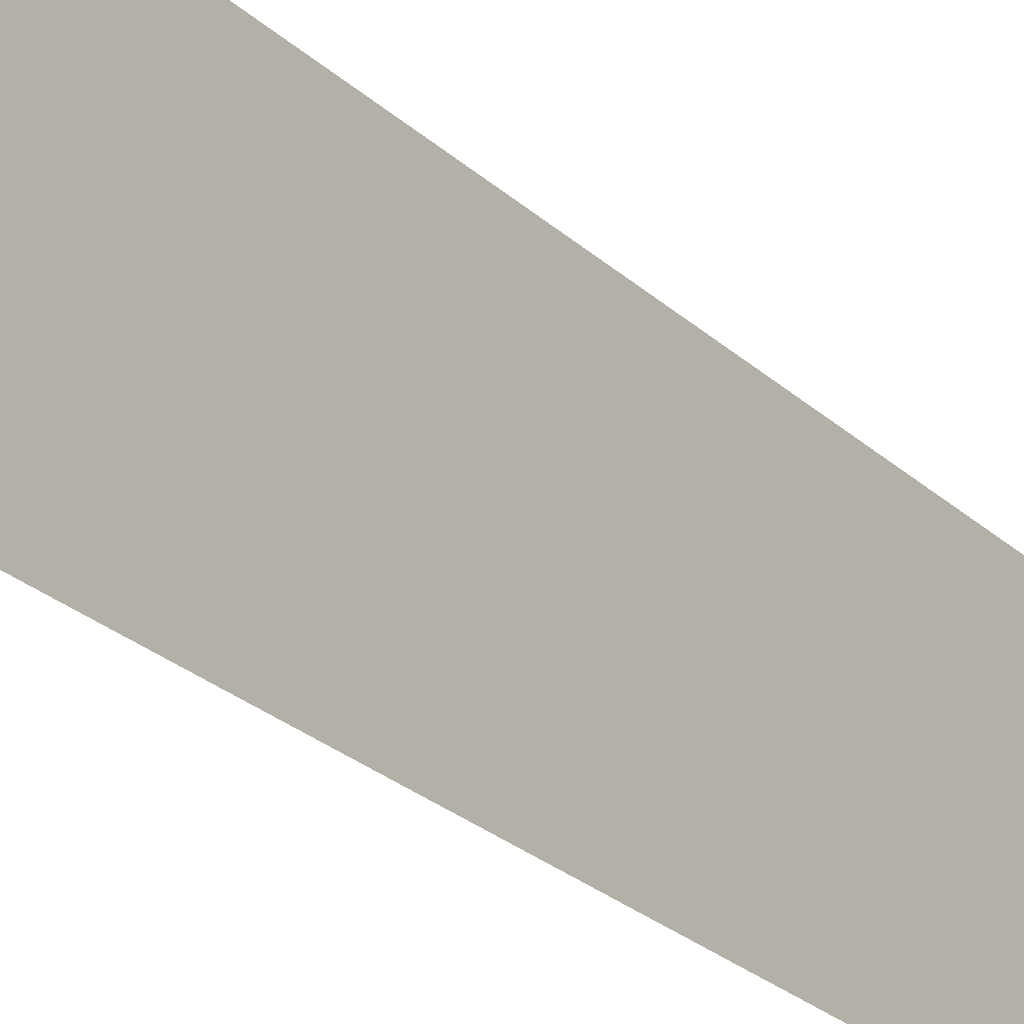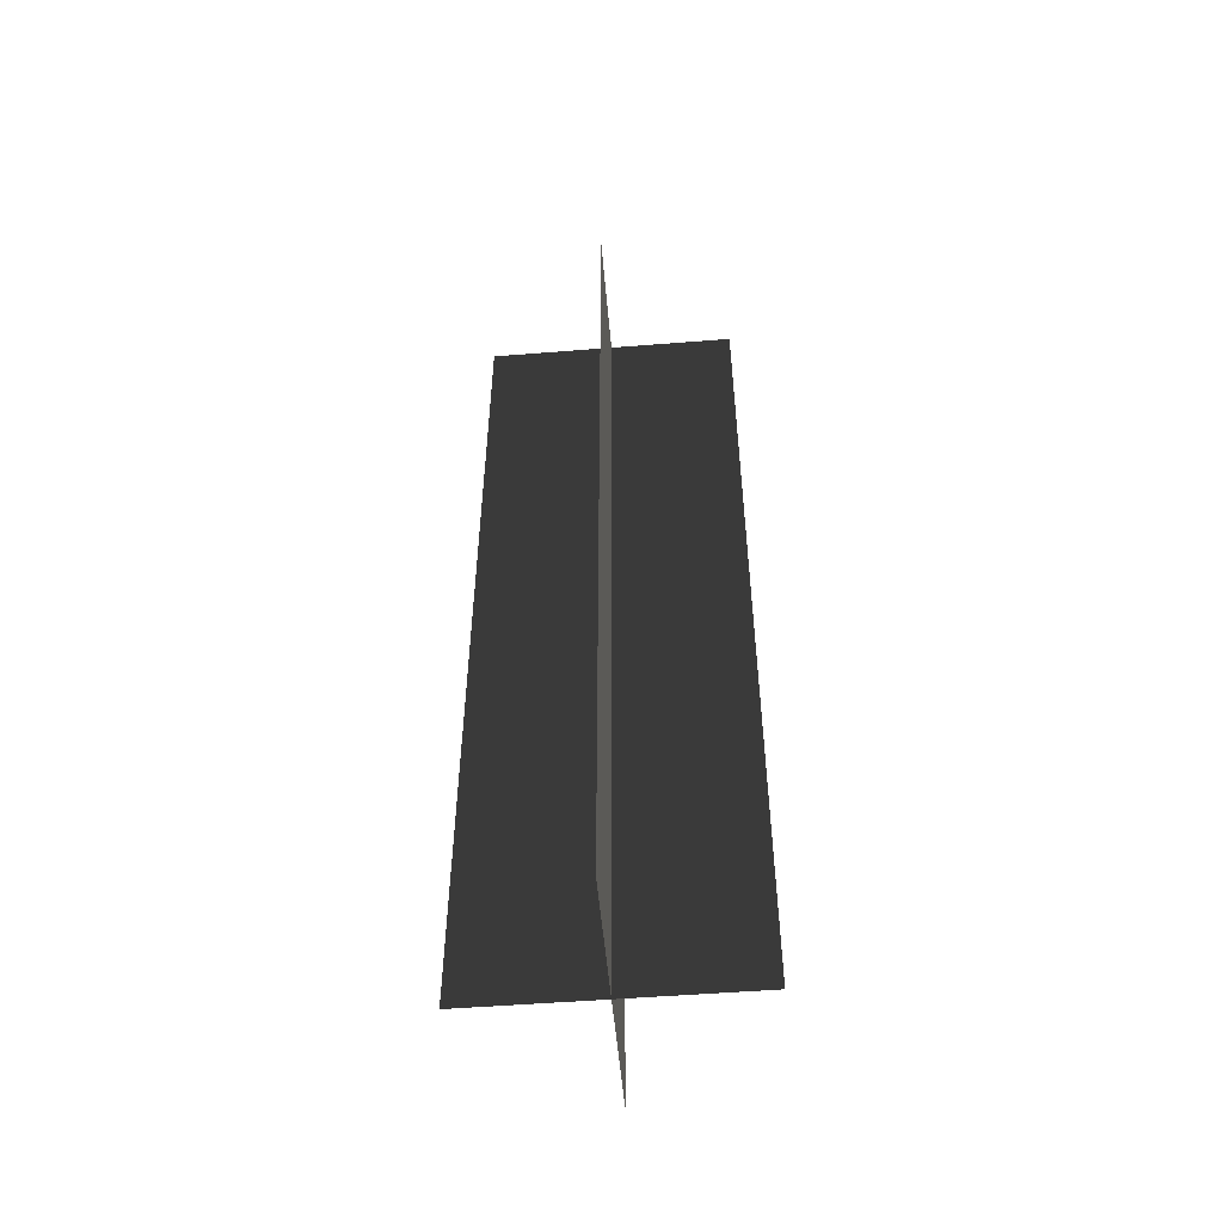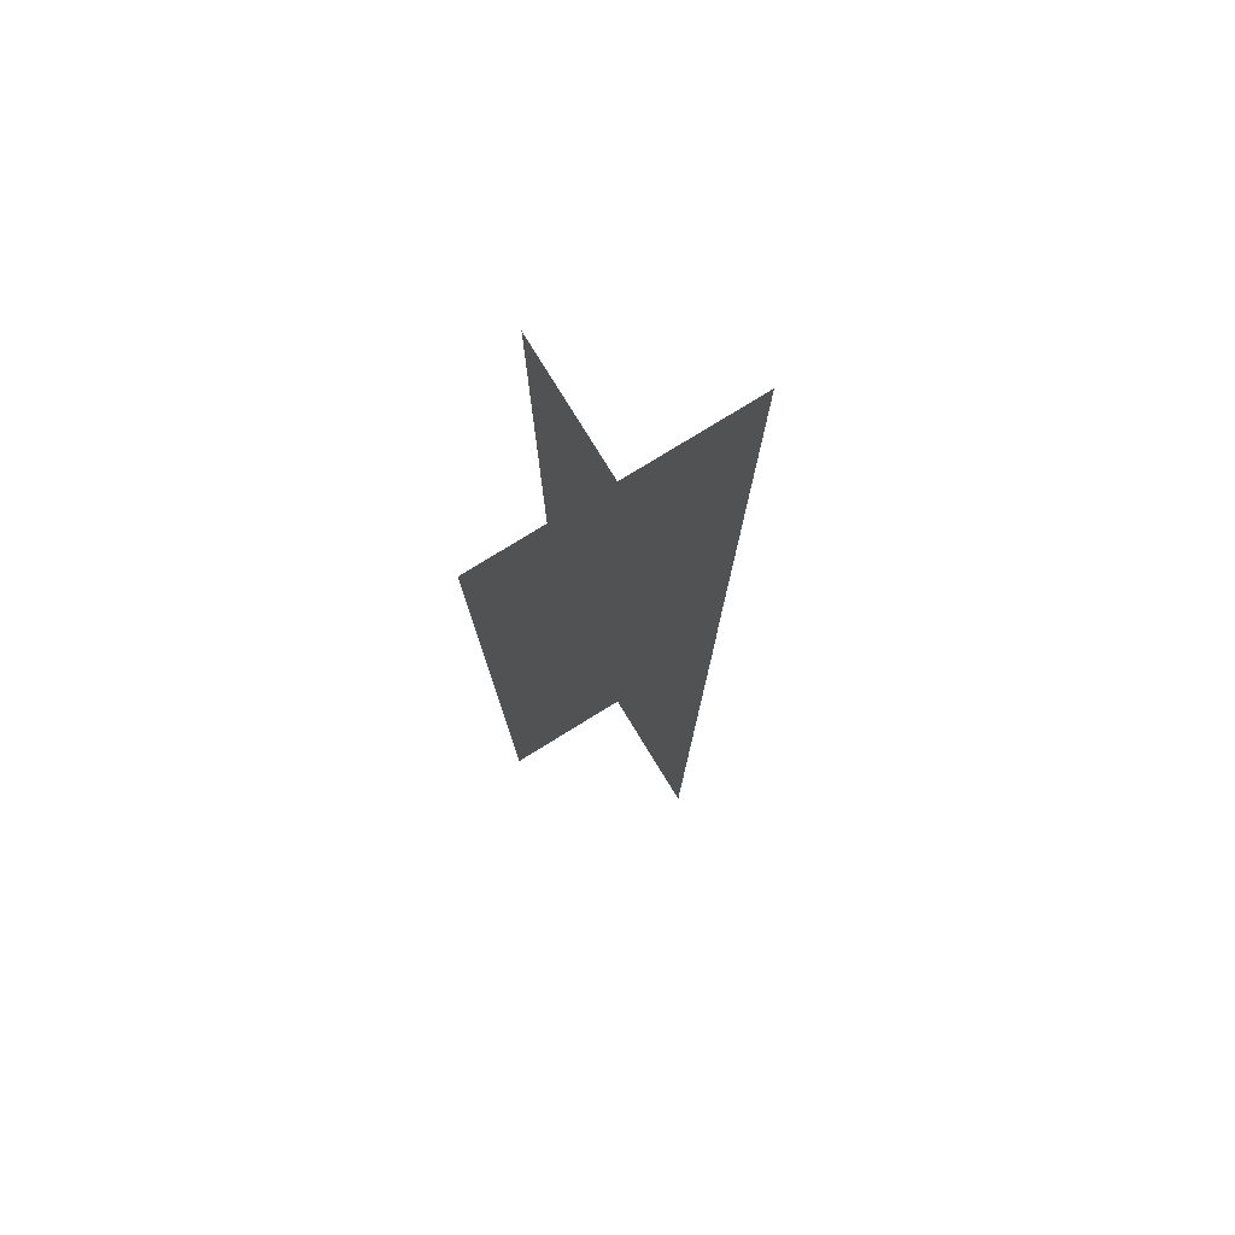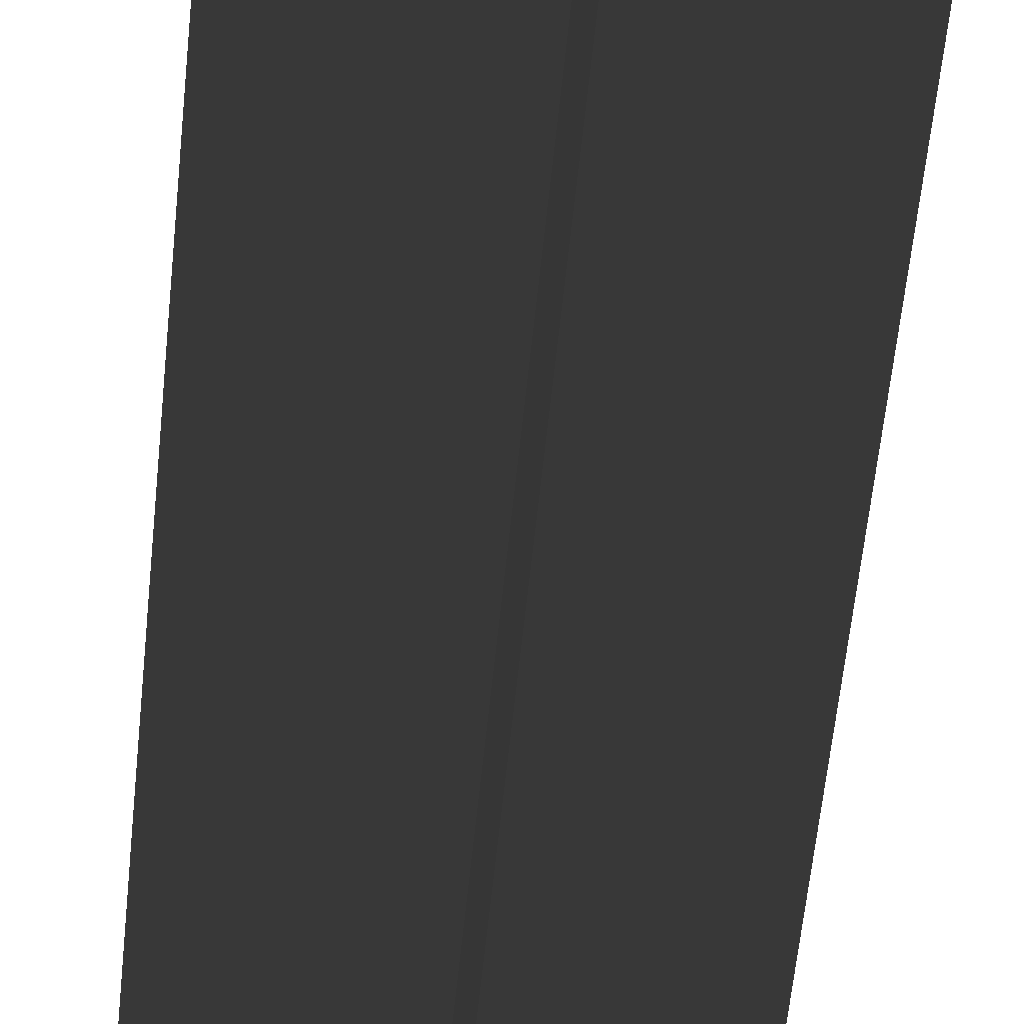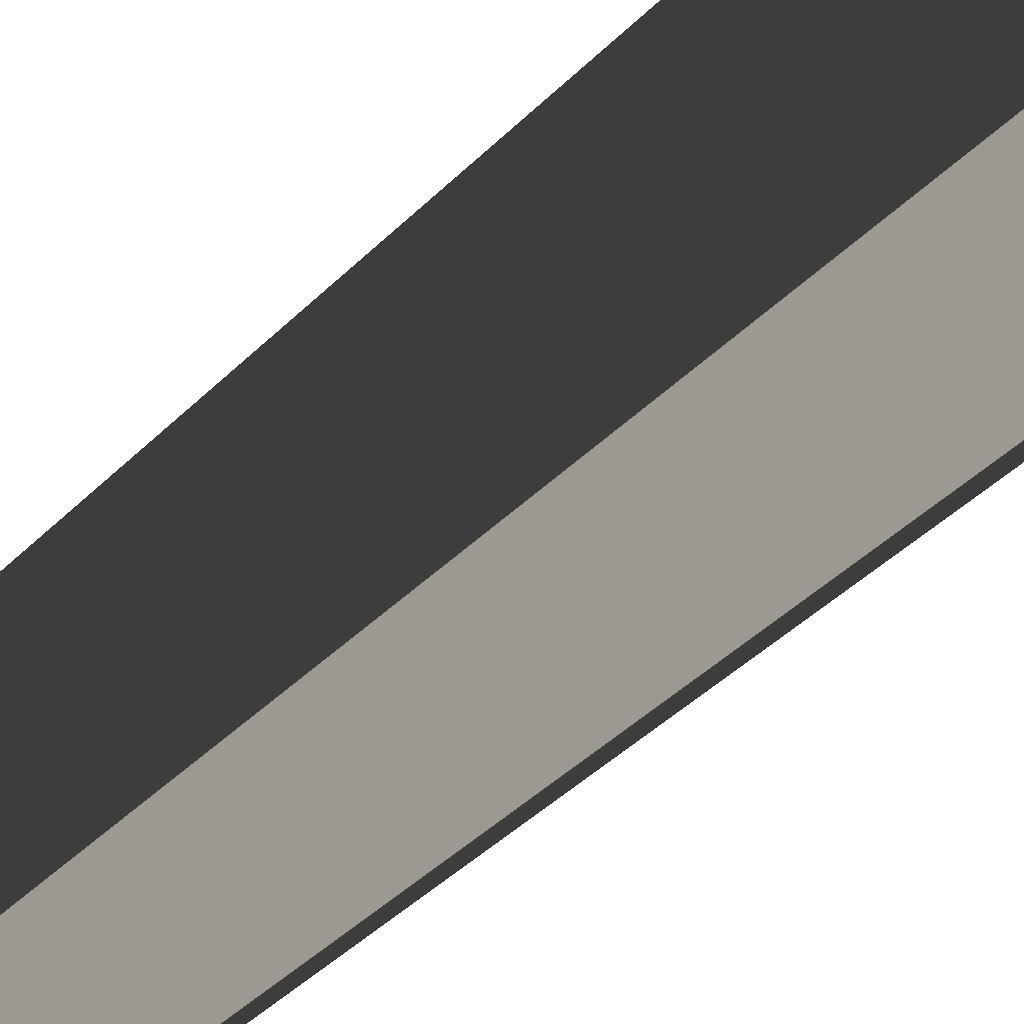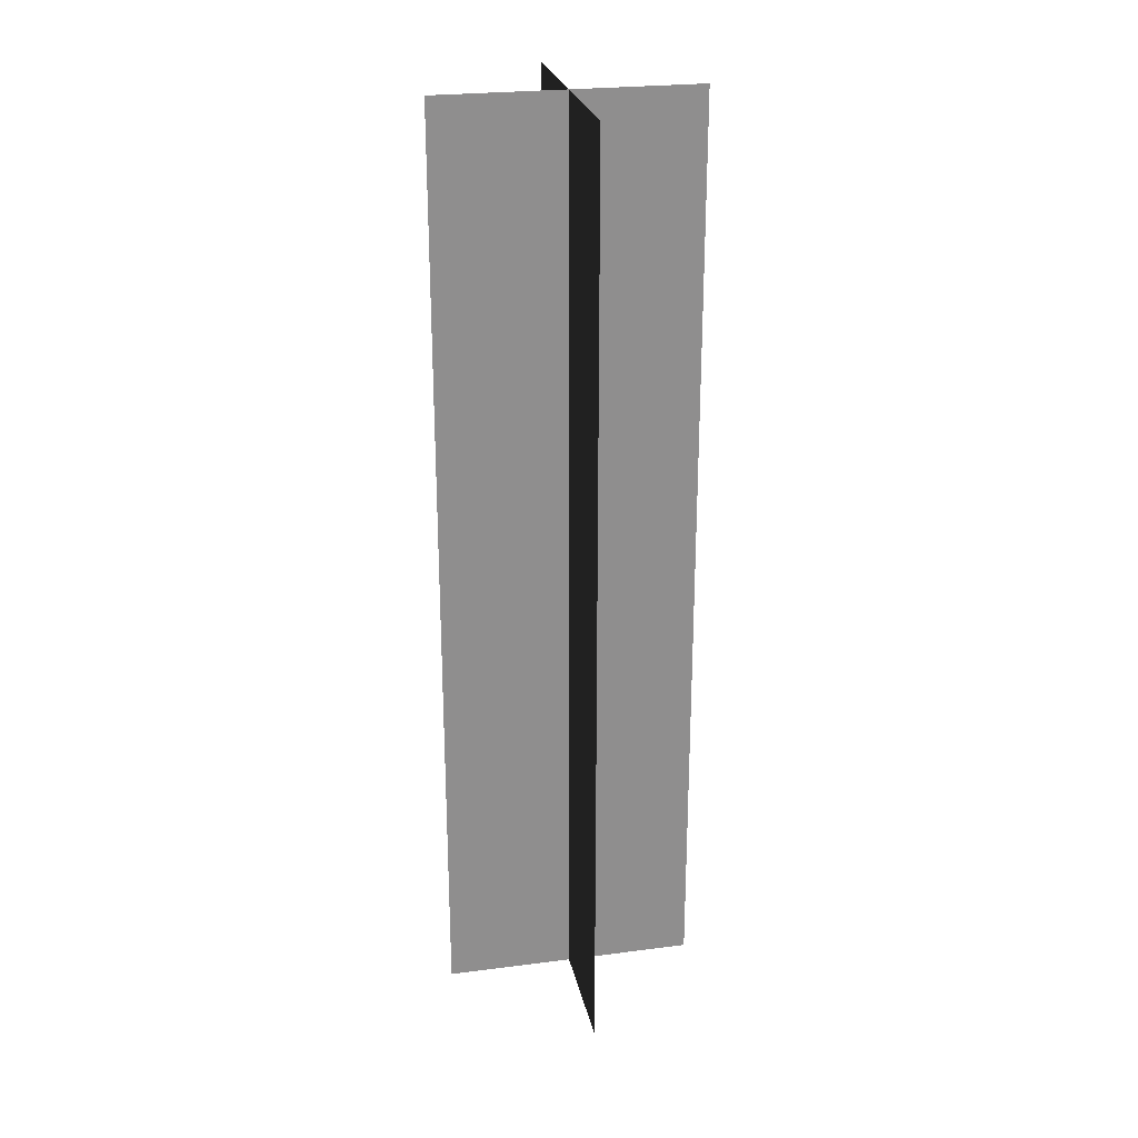
<metadata>
{"format":"obj","ext":"obj","renderer":"f3d","projection":"perspective","resolution":1024,"background":"white","views":[{"elev":-24.7,"azim":-146.0,"up":"+Y"},{"elev":-52.1,"azim":4.9,"up":"+Z"},{"elev":78.4,"azim":148.4,"up":"+Z"},{"elev":-55.7,"azim":174.5,"up":"+Y"},{"elev":-35.8,"azim":143.4,"up":"+Y"},{"elev":25.2,"azim":78.3,"up":"+Z"}]}
</metadata>
<code>
g
v  -0.3367 4.8e-05 2.236
v  0.3329 3e-05 2.236
v  -0.3367 4.8e-05 -0.2004
v  0.3329 3e-05 -0.2004
v  -0.0019 -0.3348 2.236
v  -0.001883 0.3349 2.236
v  -0.001901 -0.3348 -0.2004
v  -0.001883 0.3349 -0.2004
g (null)
f -8 -7 -6
f -5 -6 -7
f -4 -3 -2
f -1 -2 -3
g

</code>
